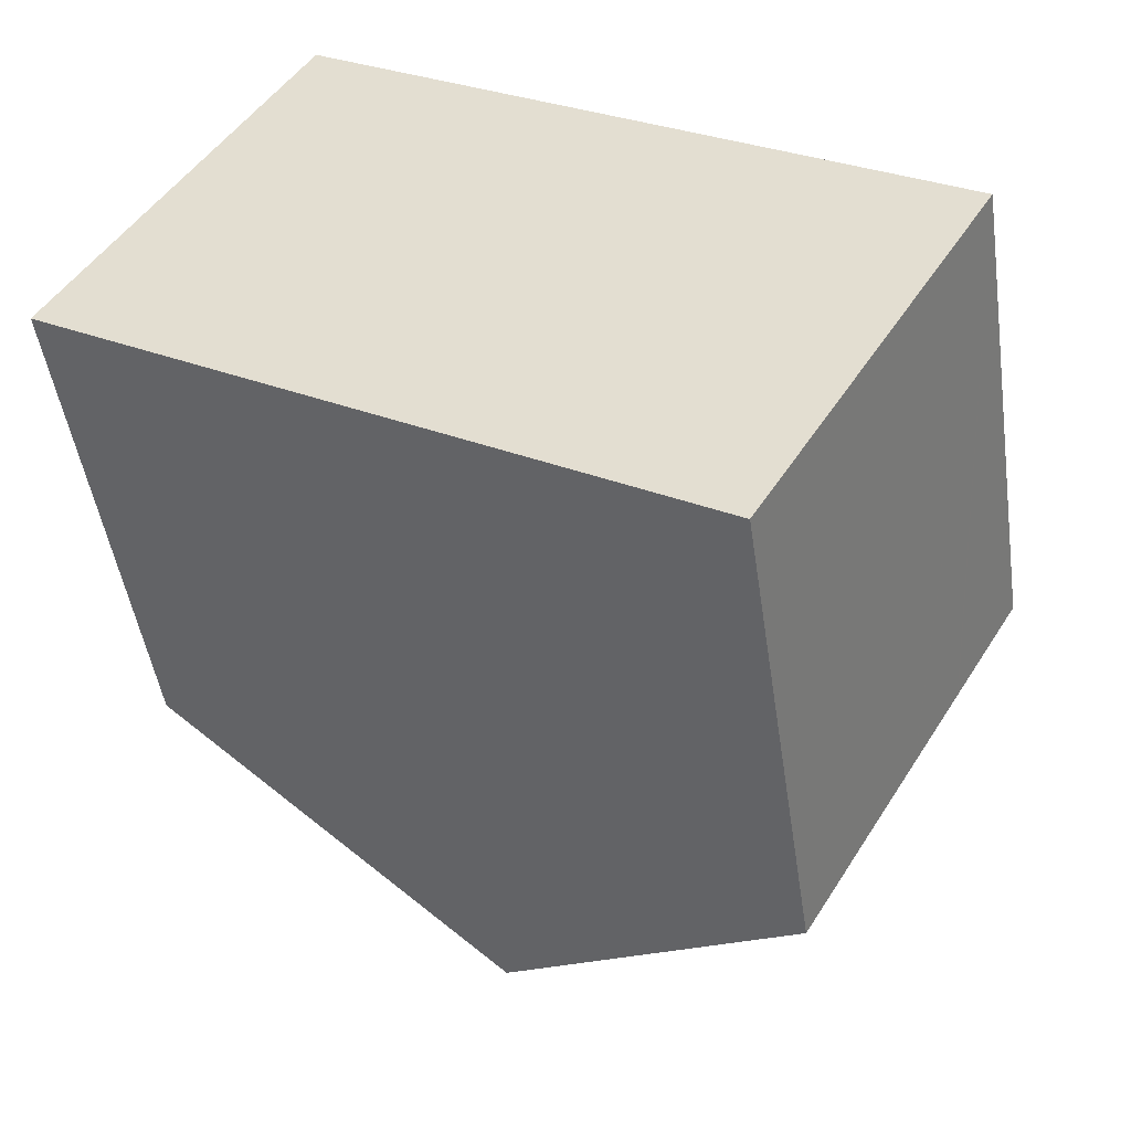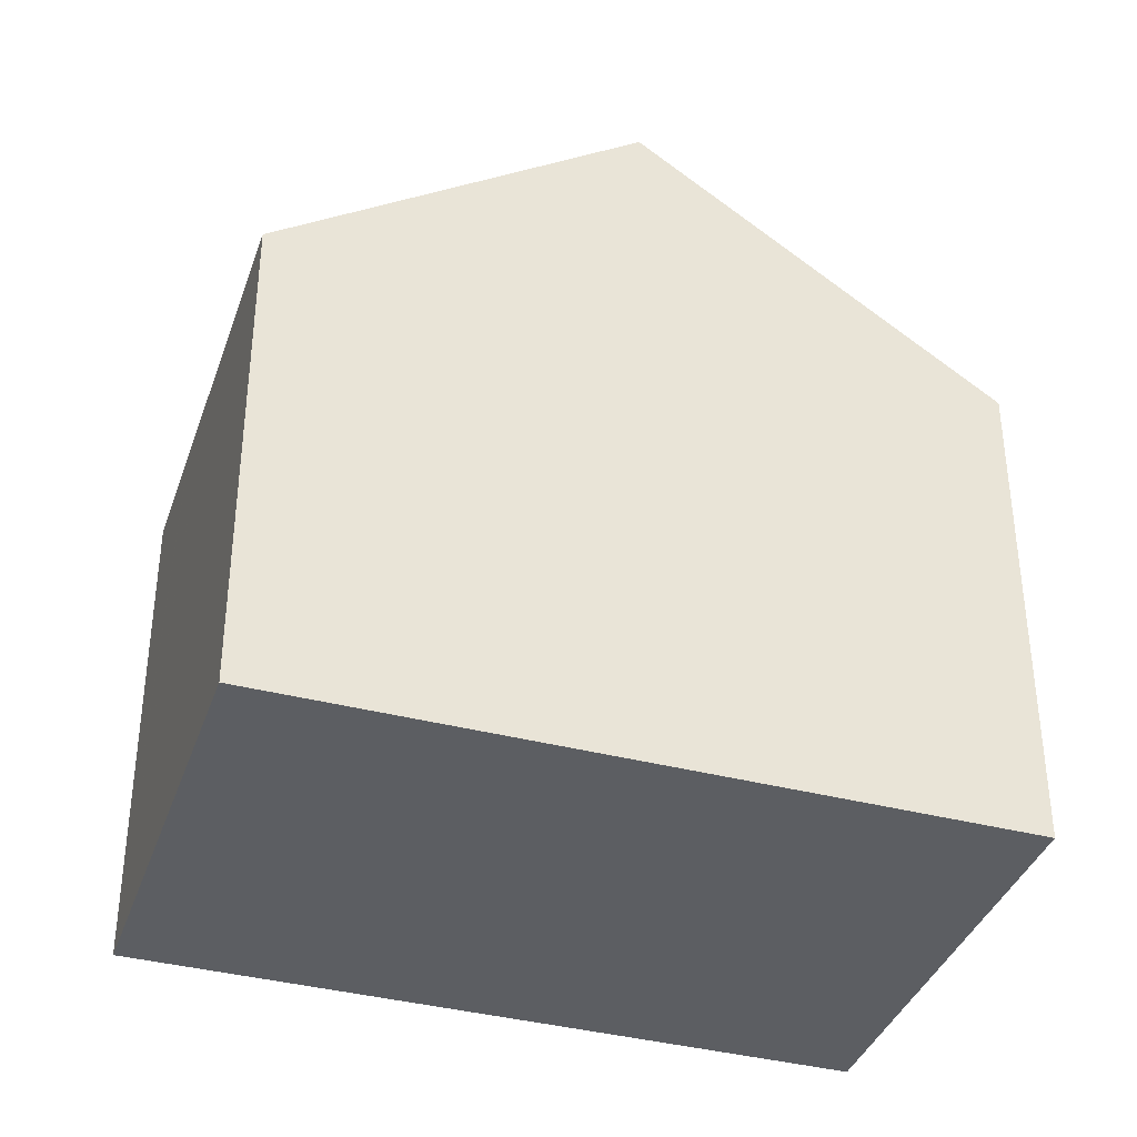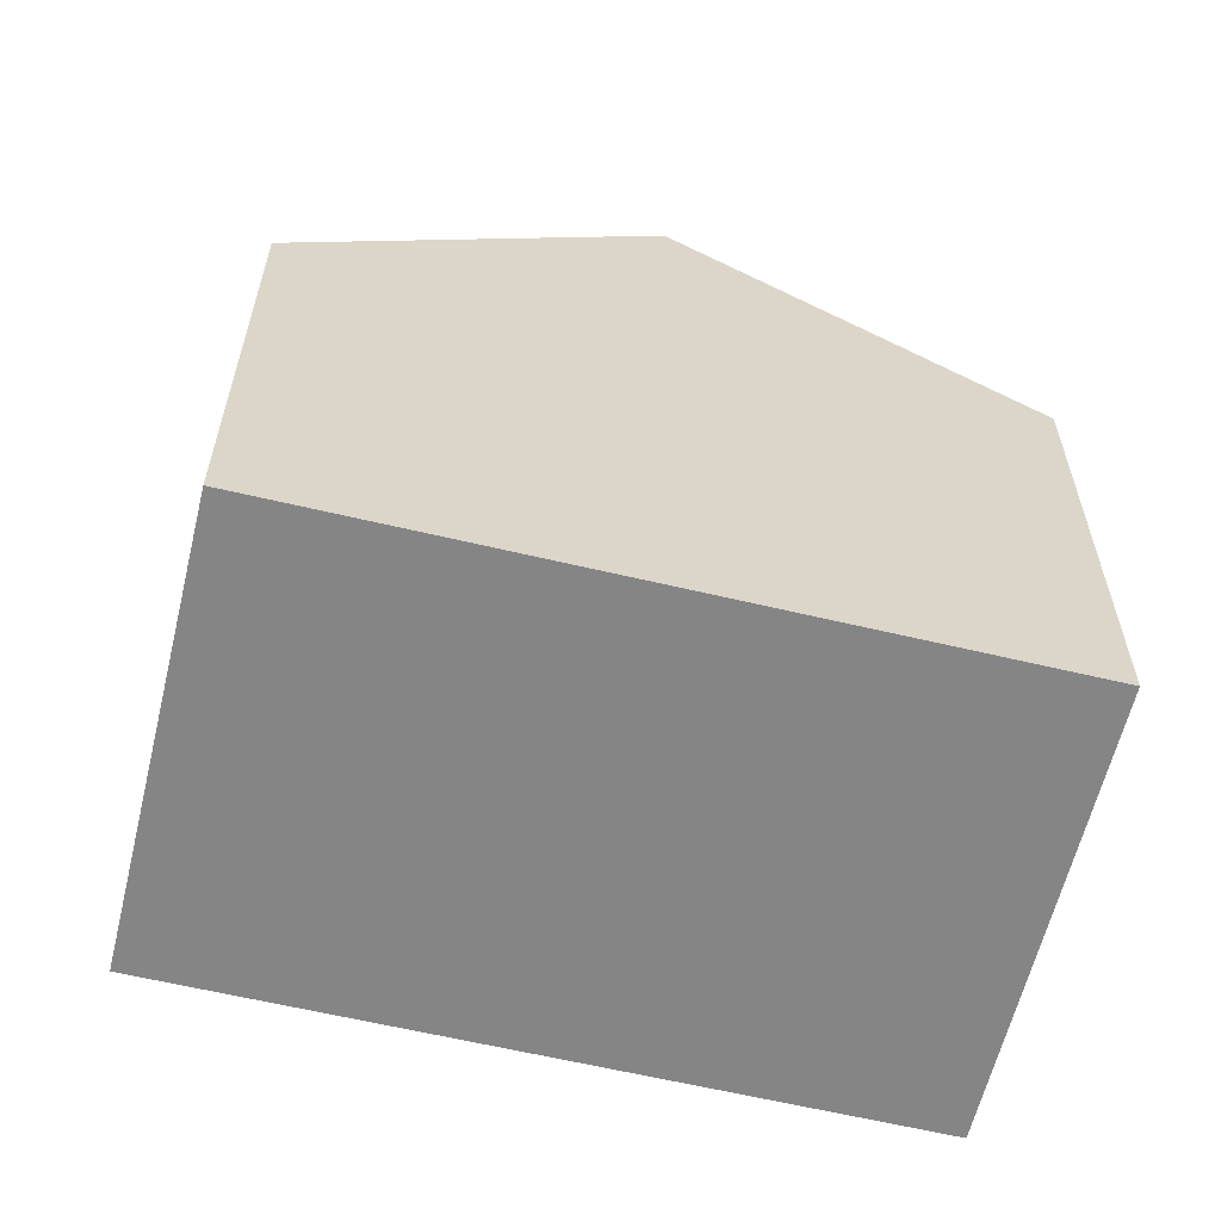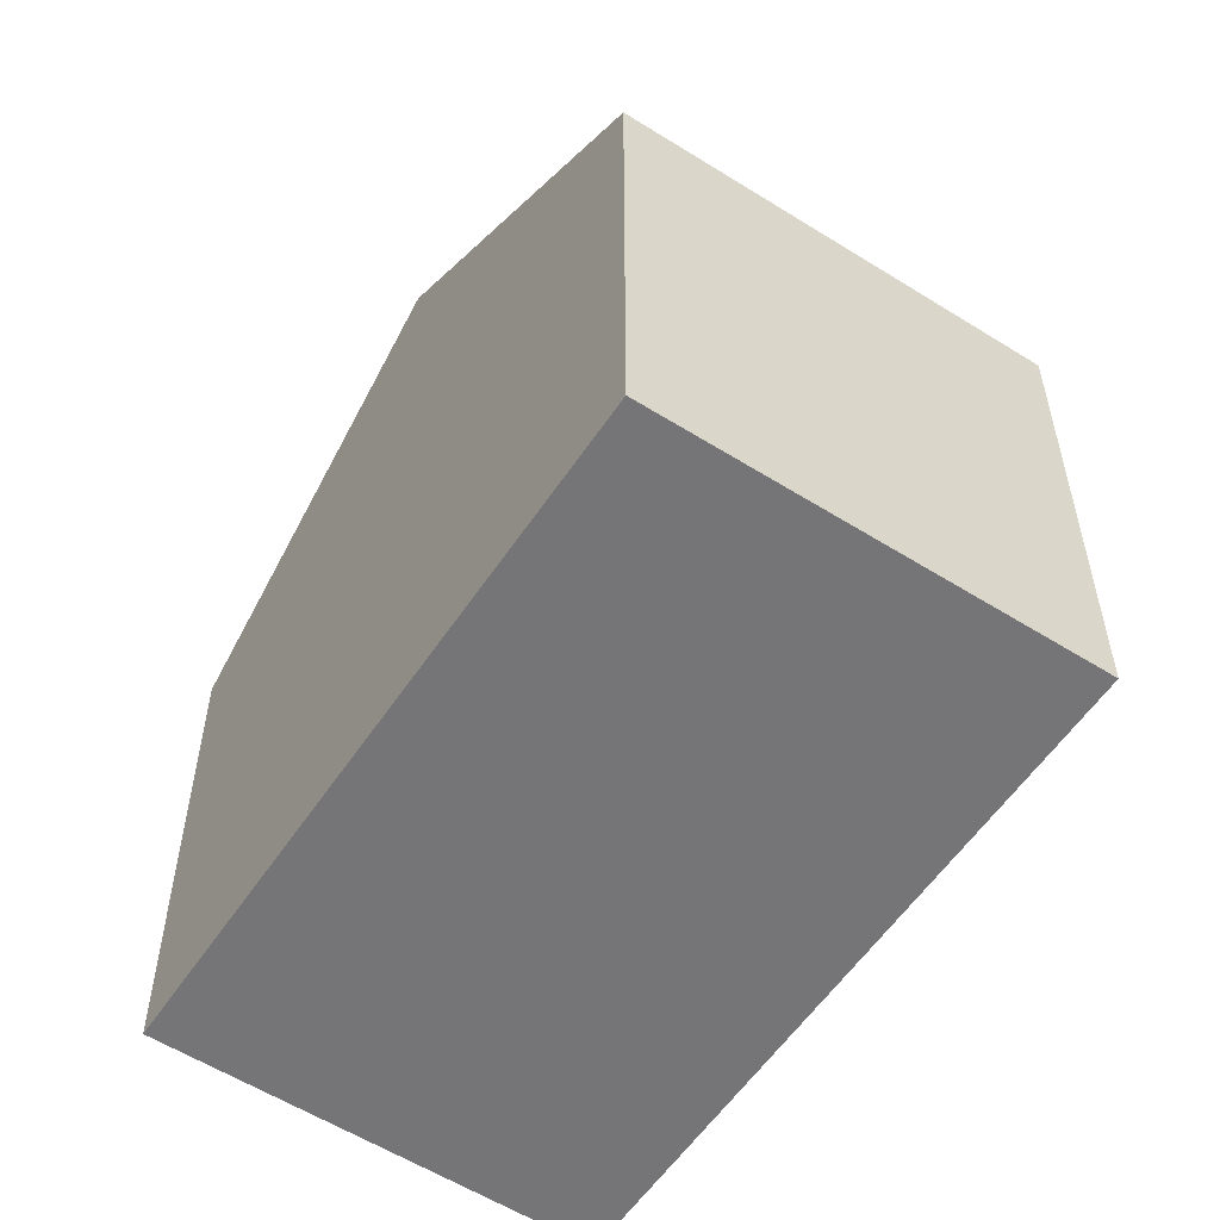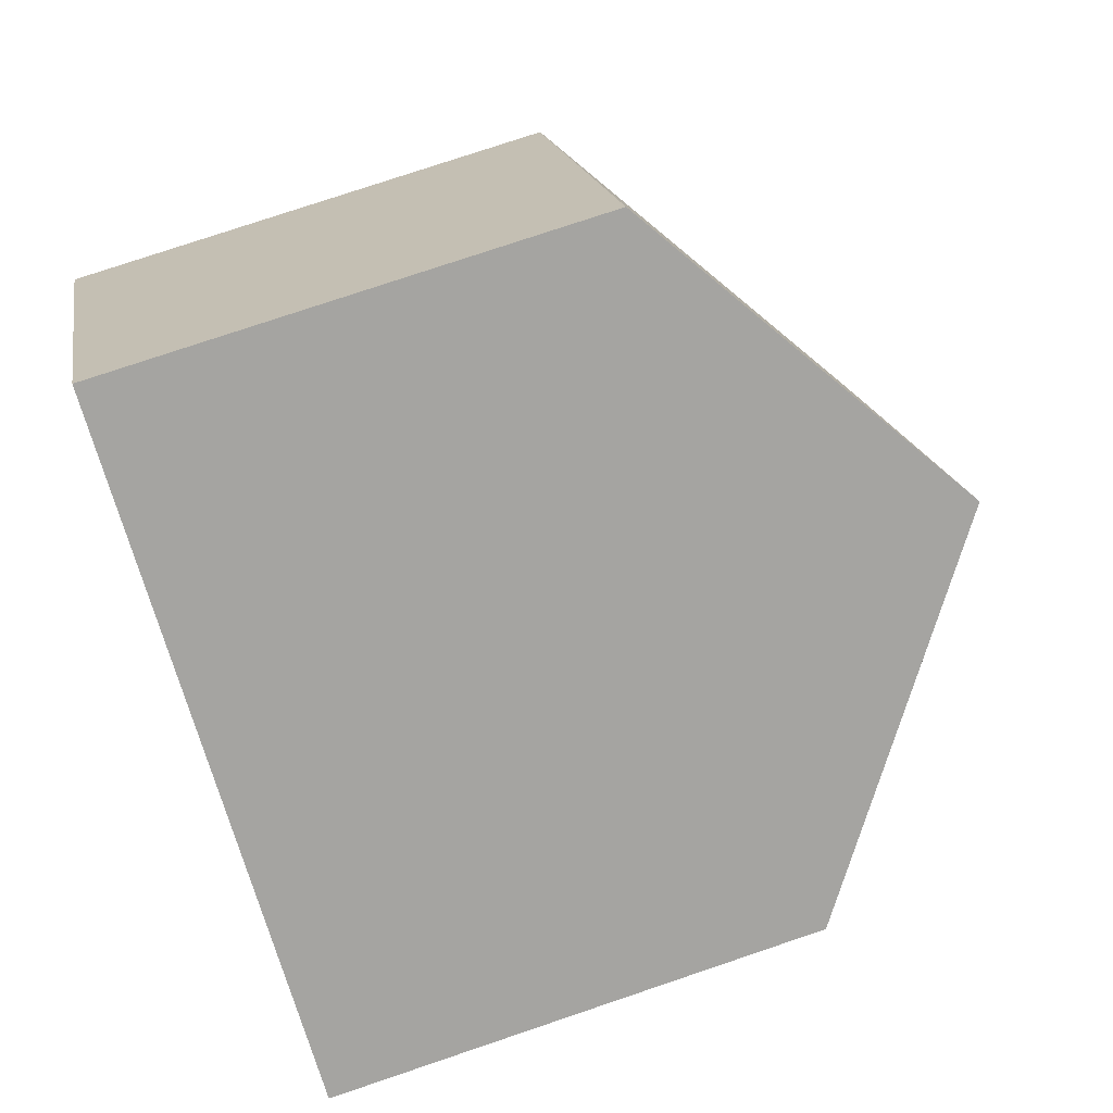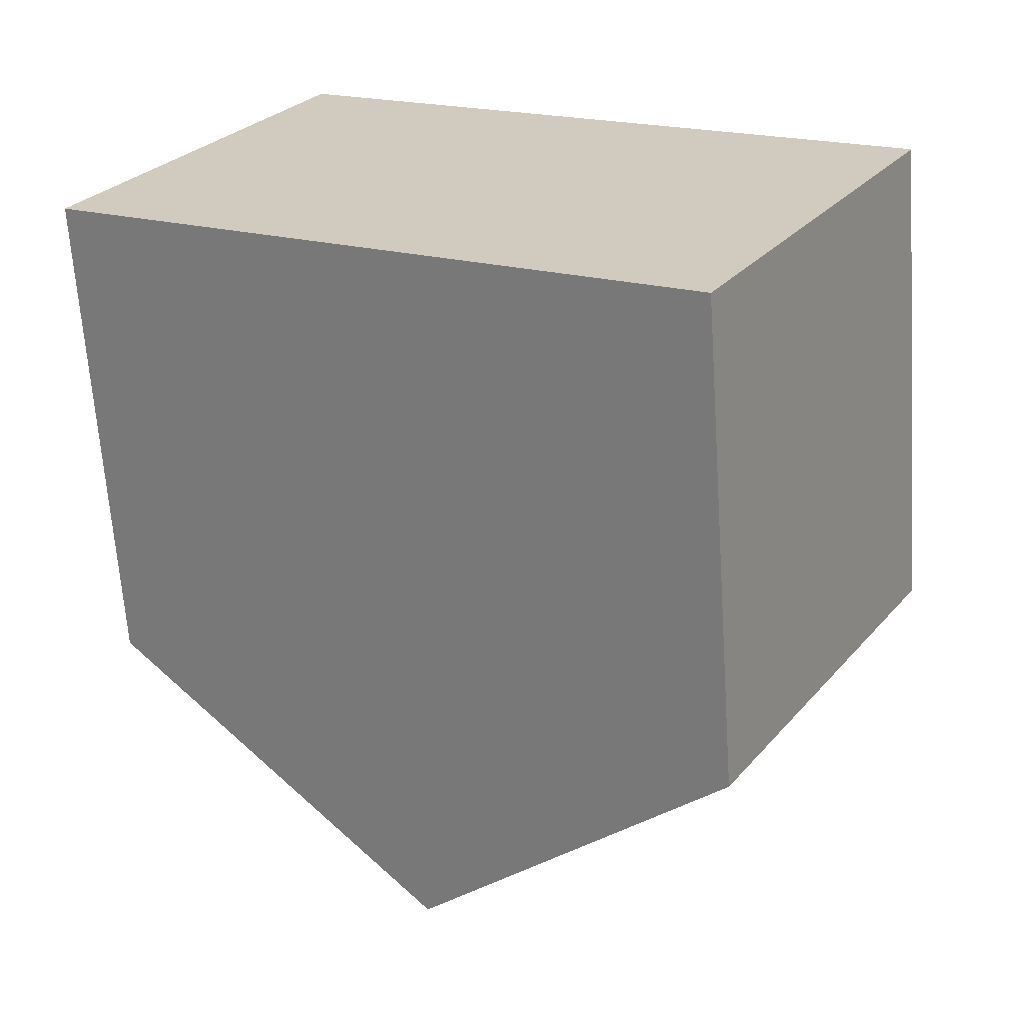
<metadata>
{"format":"obj","ext":"obj","renderer":"f3d","projection":"perspective","resolution":1024,"background":"white","views":[{"elev":-47.6,"azim":8.4,"up":"+Z"},{"elev":-38.0,"azim":-167.4,"up":"+Y"},{"elev":-61.8,"azim":-162.7,"up":"+Y"},{"elev":-56.6,"azim":87.5,"up":"+Y"},{"elev":77.5,"azim":71.4,"up":"+Z"},{"elev":-65.4,"azim":3.9,"up":"+Z"}]}
</metadata>
<code>
v  8.286 11.28 3.037
v  8.804 8.147 -5.268
v  4.777 11.28 -2.859
v  13.05 7.573 0.187
v  8.834 8.124 -5.286
v  11.29 7.573 -2.782
v  9.543 7.573 -5.71
v  11.29 7.573 -2.772
v  12.03 7.573 -1.527
v  3.558 7.603 5.864
v  0 7.564 4.632e-16
v  9.543 3.496e-16 -5.71
v  0 0 0
v  8.804 3.226e-16 -5.268
v  8.834 3.237e-16 -5.286
v  4.777 1.751e-16 -2.859
v  3.558 -3.591e-16 5.864
v  8.286 -1.86e-16 3.037
v  13.05 -1.145e-17 0.187
v  12.05 7.573 -1.502
v  11.29 1.703e-16 -2.782
v  12.03 9.35e-17 -1.527
v  12.05 9.197e-17 -1.502
v  11.29 1.697e-16 -2.772
g defaultobject
f 1 2 3
f 2 1 4
f 2 4 5
f 5 4 6
f 5 6 7
f 6 4 8
f 8 4 9
f 10 3 11
f 3 10 1
f 2 11 3
f 11 2 5
f 11 5 7
f 11 7 12
f 11 12 13
f 13 12 14
f 14 12 15
f 13 14 16
f 11 17 10
f 17 11 13
f 17 1 10
f 1 17 4
f 4 17 18
f 4 18 19
f 19 20 4
f 20 19 9
f 9 19 8
f 8 19 6
f 6 19 7
f 7 19 21
f 7 21 12
f 21 19 22
f 22 19 23
f 21 22 24
f 13 18 17
f 18 13 19
f 19 13 16
f 19 16 23
f 23 16 22
f 22 16 24
f 24 16 14
f 24 14 21
f 21 14 12
f 12 14 15

</code>
